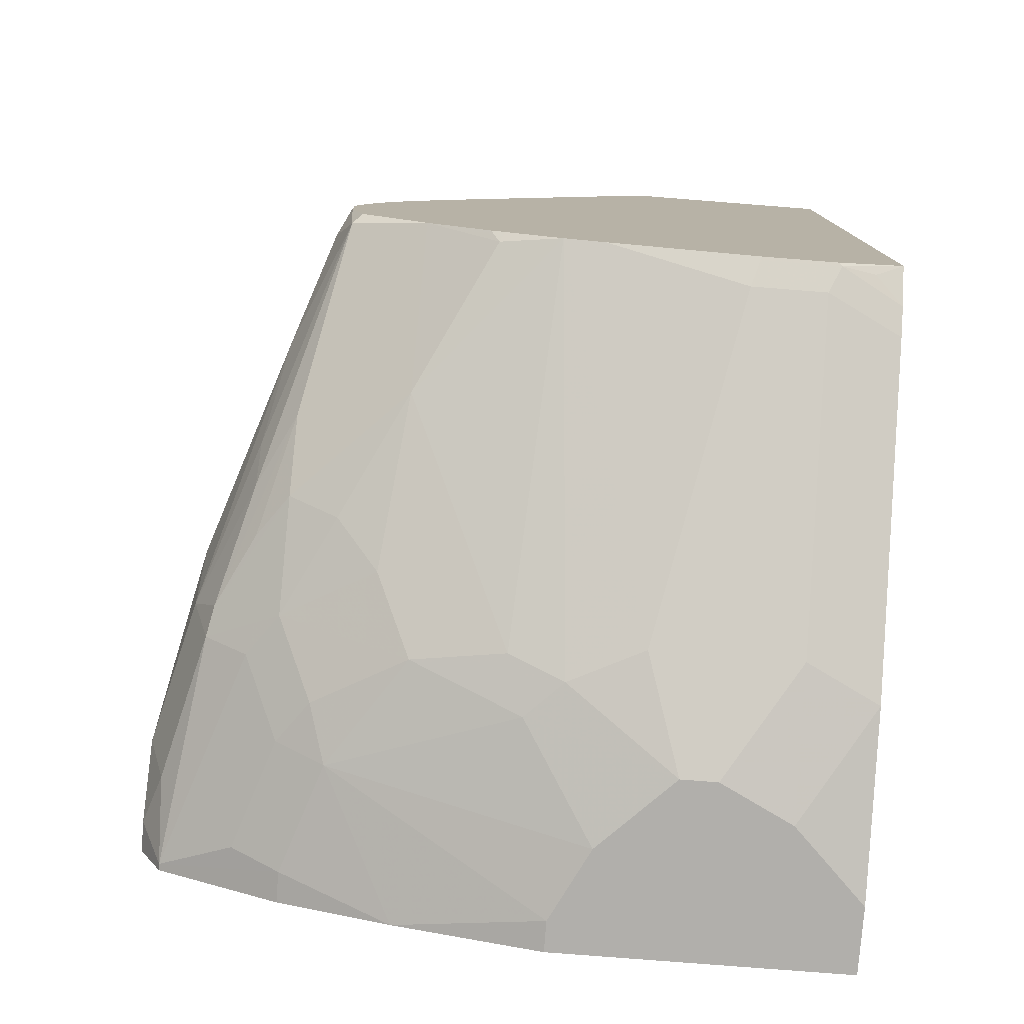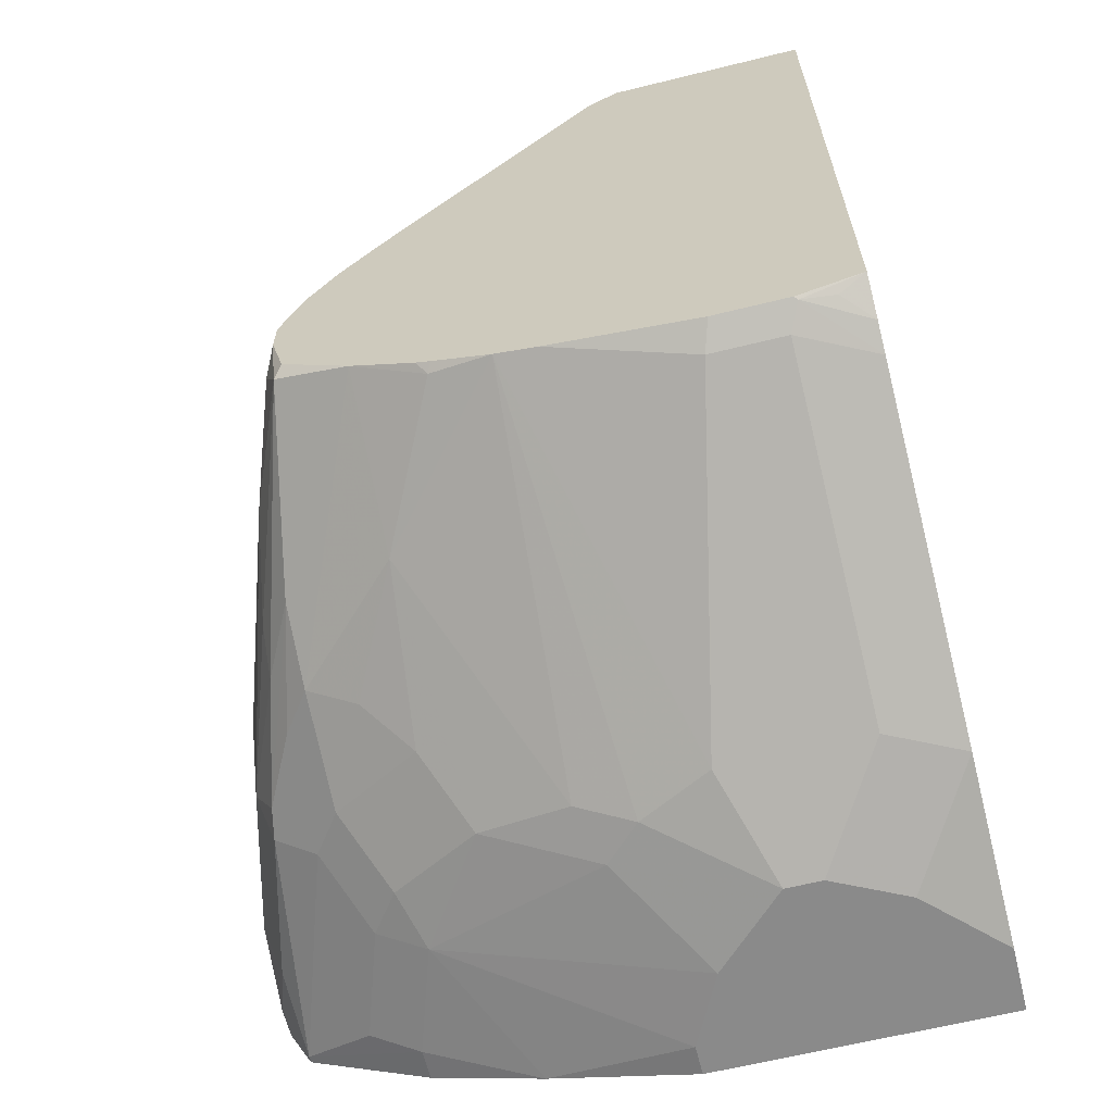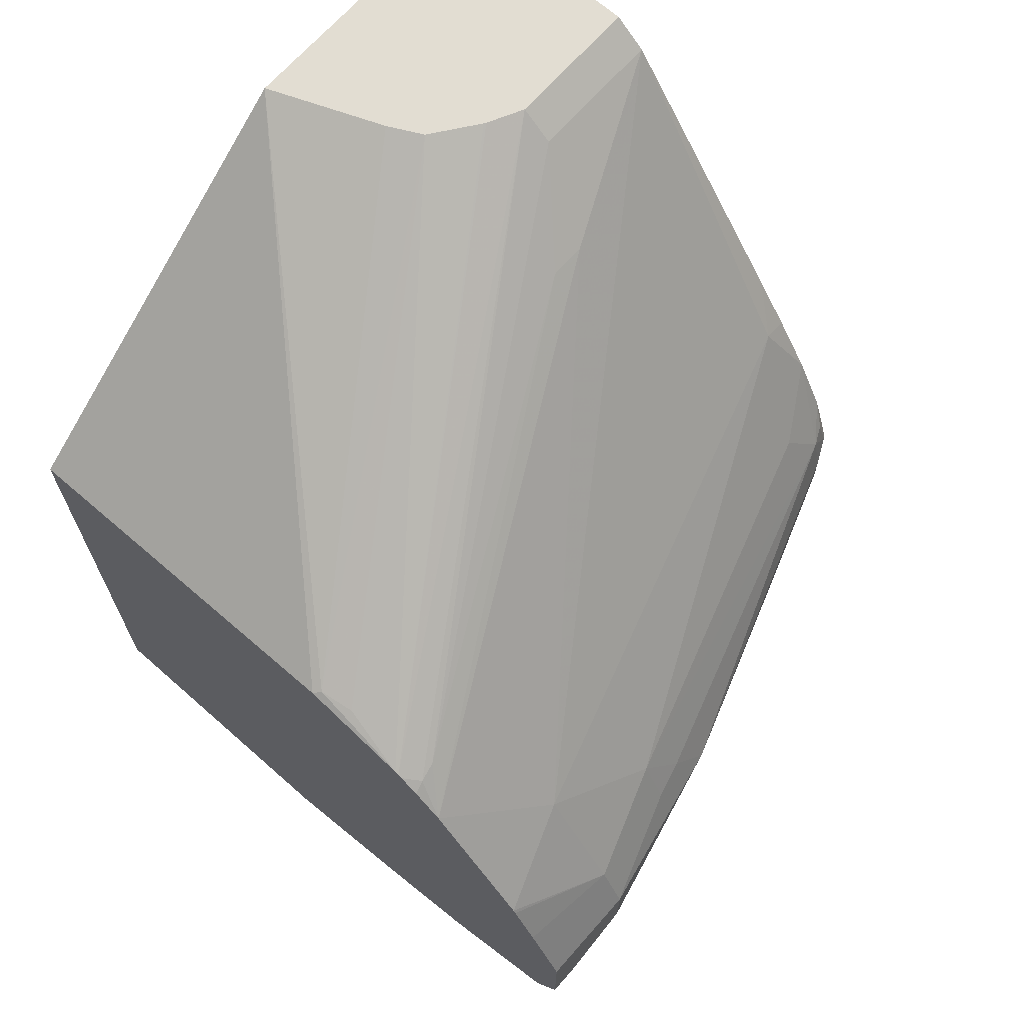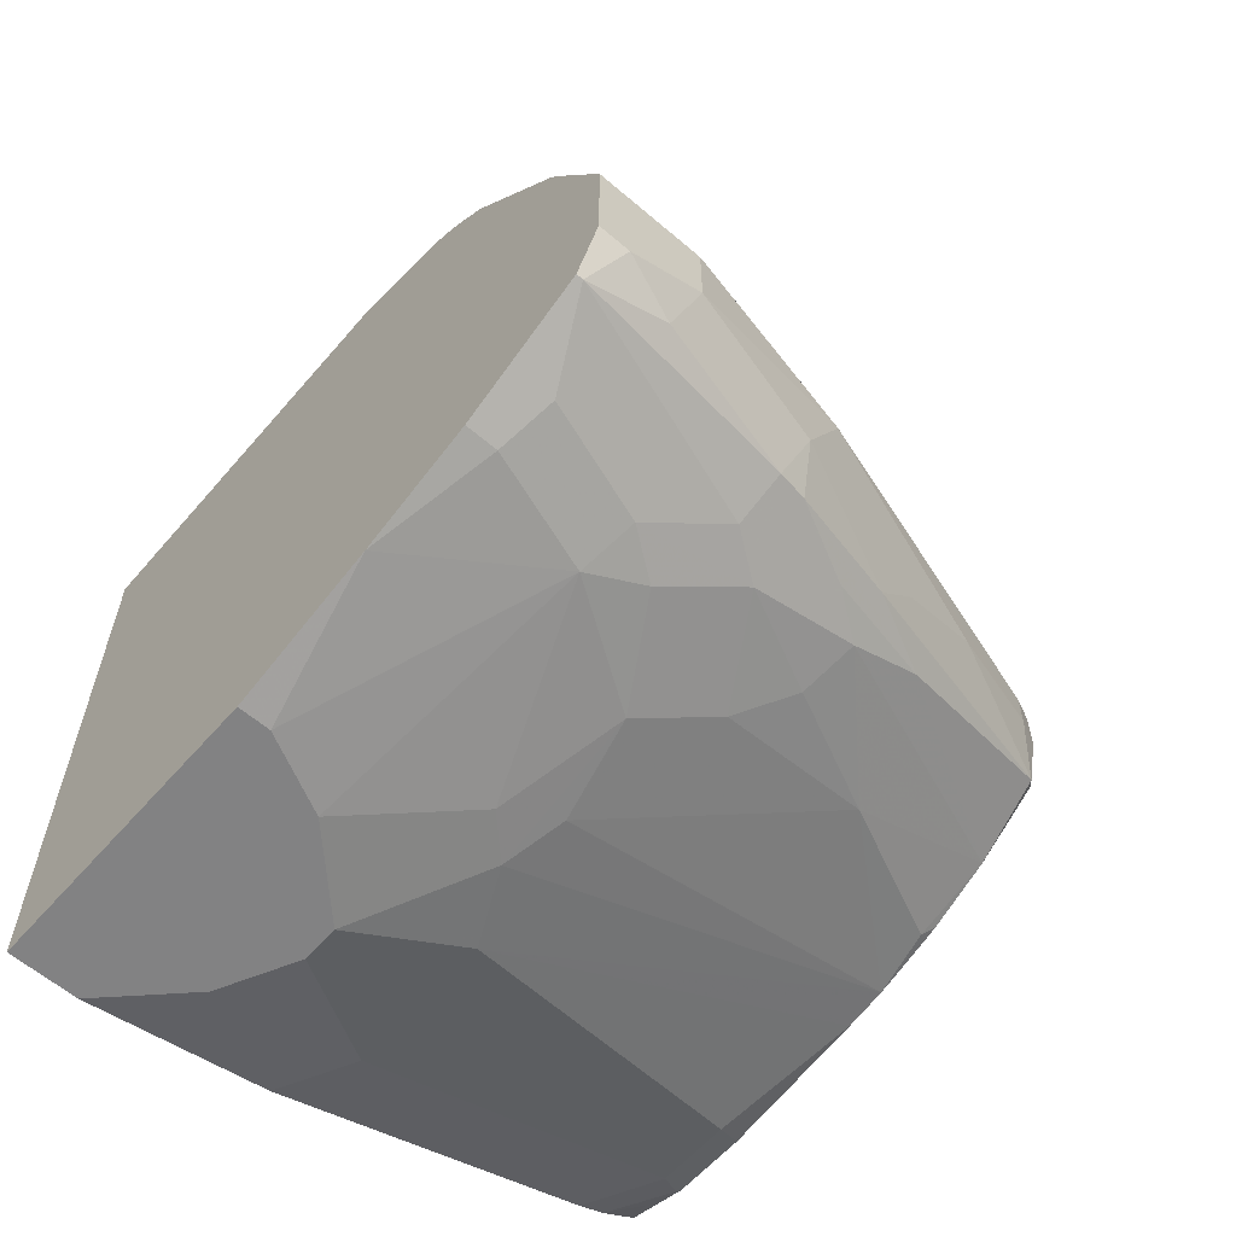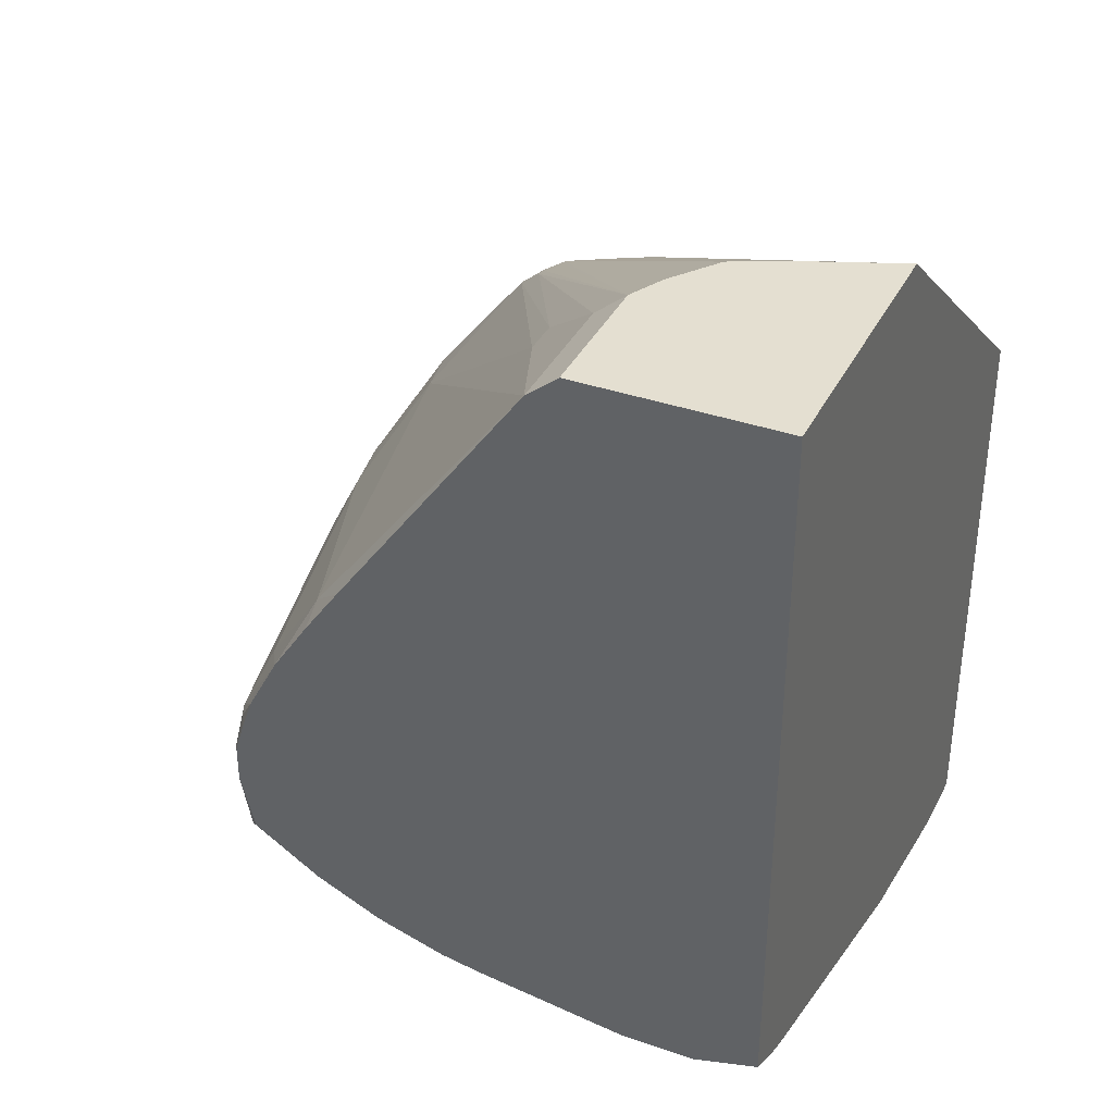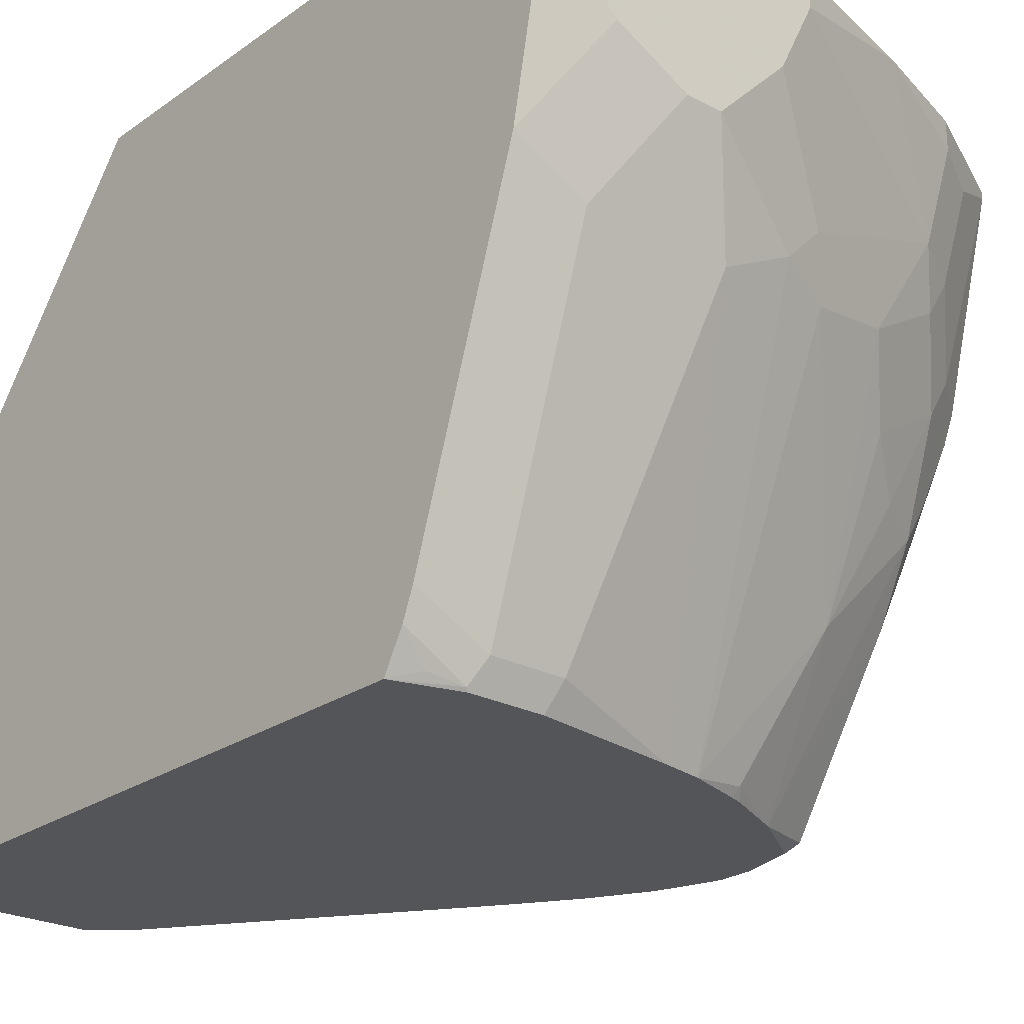
<metadata>
{"format":"obj","ext":"obj","renderer":"f3d","projection":"perspective","resolution":1024,"background":"white","views":[{"elev":-78.1,"azim":175.5,"up":"+Y"},{"elev":-63.5,"azim":-166.0,"up":"+Y"},{"elev":68.3,"azim":41.4,"up":"+Y"},{"elev":-60.9,"azim":48.9,"up":"+Y"},{"elev":36.8,"azim":-155.8,"up":"+Y"},{"elev":-24.2,"azim":-40.9,"up":"+Z"}]}
</metadata>
<code>
v 0.0631 -0.1047 -0.06321
v 0.1287 -0.1047 -0.08935
v 0.0631 -0.1047 -0.2257
v 0.0631 -0.2723 0.1437
v 0.2762 -0.2608 0.1437
v 0.2799 -0.2589 0.14
v 0.1482 -0.1047 -0.09933
v 0.1783 -0.1047 -0.2257
v 0.0631 -0.5065 -0.2257
v 0.0631 -0.6088 0.1437
v 0.3381 -0.2774 0.1437
v 0.2992 -0.2624 0.1364
v 0.1675 -0.1047 -0.1257
v 0.1783 -0.1047 -0.1469
v 0.196 -0.119 -0.2257
v 0.09515 -0.5157 -0.2257
v 0.098 -0.5178 -0.2239
v 0.07876 -0.5143 -0.2204
v 0.0631 -0.5183 -0.2049
v 0.0631 -0.6088 0.105
v 0.231 -0.6088 0.1437
v 0.3403 -0.2785 0.1437
v 0.1683 -0.1047 -0.1269
v 0.196 -0.119 -0.1469
v 0.3426 -0.2799 0.1437
v 0.3516 -0.2835 0.1364
v 0.3499 -0.28 0.126
v 0.238 -0.161 -0.1259
v 0.4059 -0.3499 0.08395
v 0.3219 -0.287 -0.2099
v 0.3009 -0.2659 -0.2257
v 0.09976 -0.517 -0.2257
v 0.14 -0.5178 -0.2239
v 0.105 -0.5248 -0.2099
v 0.0631 -0.5248 -0.1889
v 0.08399 -0.6088 0.08395
v 0.0631 -0.5878 -7.04e-06
v 0.3142 -0.5872 0.1437
v 0.231 -0.6088 0.126
v 0.238 -0.161 -0.105
v 0.3534 -0.2871 0.1437
v 0.3698 -0.3004 0.1437
v 0.4266 -0.3724 0.1437
v 0.4479 -0.4129 0.08395
v 0.4269 -0.3919 0.02096
v 0.3639 -0.3499 -0.1889
v 0.3411 -0.3255 -0.2257
v 0.3206 -0.2942 -0.2257
v 0.1417 -0.517 -0.2257
v 0.147 -0.5248 -0.2099
v 0.147 -0.6088 0.04197
v 0.105 -0.5878 -0.02101
v 0.0631 -0.5668 -0.06295
v 0.105 -0.6088 0.06298
v 0.3779 -0.5668 0.1437
v 0.3569 -0.5668 0.06298
v 0.3779 -0.5668 0.126
v 0.21 -0.6088 0.08395
v 0.428 -0.3747 0.1437
v 0.442 -0.4011 0.1437
v 0.4619 -0.4409 0.08395
v 0.4409 -0.4199 0.02096
v 0.4356 -0.4173 -7.04e-06
v 0.3726 -0.3753 -0.2099
v 0.3582 -0.3575 -0.2257
v 0.2257 -0.5049 -0.2257
v 0.189 -0.5878 -0.02101
v 0.168 -0.5668 -0.08396
v 0.168 -0.6088 0.04197
v 0.4133 -0.5491 0.1437
v 0.3149 -0.5668 -7.04e-06
v 0.3674 -0.5563 0.03148
v 0.3849 -0.5528 0.05596
v 0.252 -0.5878 0.02096
v 0.4059 -0.5528 0.1189
v 0.4479 -0.5319 0.14
v 0.4619 -0.4409 0.1437
v 0.4409 -0.4409 -0.02101
v 0.4619 -0.4829 0.08395
v 0.3674 -0.3726 -0.2204
v 0.3779 -0.3989 -0.2099
v 0.3709 -0.3919 -0.2239
v 0.3648 -0.3765 -0.2257
v 0.2488 -0.5007 -0.2257
v 0.231 -0.5878 -7.04e-06
v 0.4479 -0.5319 0.1437
v 0.3359 -0.5458 -0.04198
v 0.3884 -0.5354 -0.01053
v 0.2624 -0.5773 -0.01053
v 0.3254 -0.5143 -0.1365
v 0.4059 -0.5319 0.01399
v 0.4304 -0.5143 0.01048
v 0.4514 -0.5143 0.09447
v 0.4619 -0.5038 0.126
v 0.4619 -0.5038 0.1437
v 0.4409 -0.4829 -7.04e-06
v 0.3989 -0.4409 -0.1469
v 0.3779 -0.4199 -0.2099
v 0.3687 -0.389 -0.2257
v 0.37 -0.3936 -0.2257
v 0.2808 -0.4907 -0.2257
v 0.2834 -0.4934 -0.2204
v 0.3604 -0.5284 -0.06646
v 0.3884 -0.5143 -0.07348
v 0.4024 -0.5284 -0.003514
v 0.3244 -0.4713 -0.2257
v 0.3464 -0.5143 -0.1155
v 0.4269 -0.5108 -0.007021
v 0.4094 -0.4723 -0.09445
v 0.4094 -0.4934 -0.07348
v 0.3674 -0.4514 -0.2204
v 0.37 -0.4146 -0.2257
v 0.2887 -0.4881 -0.2257
v 0.3884 -0.4934 -0.1155
v 0.4059 -0.5108 -0.04896
v 0.3621 -0.4461 -0.2257
v 0.3664 -0.4293 -0.2257
f 64 78 81
f 64 80 65
f 63 78 64
f 62 78 63
f 71 89 90
f 61 94 79
f 61 95 94
f 61 77 95
f 64 81 82
f 61 78 62
f 61 79 78
f 64 82 80
f 71 88 72
f 66 84 67
f 67 85 69
f 67 69 68
f 67 84 85
f 69 85 74
f 70 76 86
f 71 87 88
f 71 74 85
f 71 85 89
f 71 90 87
f 60 77 61
f 65 80 83
f 58 69 74
f 43 59 44
f 57 75 76
f 38 39 56
f 72 88 73
f 38 56 57
f 38 57 55
f 39 58 56
f 44 60 61
f 44 61 62
f 44 62 45
f 44 59 60
f 45 62 63
f 45 63 64
f 45 64 46
f 46 64 47
f 47 64 65
f 49 66 50
f 50 67 68
f 50 68 69
f 51 54 52
f 55 57 70
f 56 71 72
f 56 72 73
f 56 73 75
f 56 75 57
f 56 58 74
f 56 74 71
f 57 76 70
f 73 88 91
f 106 116 111
f 73 76 75
f 91 105 92
f 92 105 104
f 92 104 108
f 92 108 96
f 96 109 97
f 96 108 110
f 96 110 109
f 97 109 111
f 97 111 98
f 98 111 112
f 101 113 102
f 102 113 106
f 103 107 104
f 104 107 106
f 104 106 114
f 104 114 115
f 104 115 108
f 106 111 114
f 108 115 114
f 108 114 110
f 109 110 111
f 110 114 111
f 111 116 117
f 111 117 112
f 37 53 52
f 90 107 103
f 90 106 107
f 90 102 106
f 88 105 91
f 76 91 92
f 76 92 93
f 76 93 94
f 76 94 95
f 76 95 86
f 78 79 96
f 78 96 97
f 78 97 98
f 78 98 81
f 79 94 93
f 79 93 92
f 79 92 96
f 73 91 76
f 80 82 99
f 81 98 112
f 81 112 100
f 81 100 82
f 82 100 99
f 84 101 102
f 84 102 90
f 84 90 89
f 84 89 85
f 87 90 103
f 87 103 88
f 88 103 104
f 88 104 105
f 80 99 83
f 37 52 54
f 50 66 67
f 34 53 35
f 3 116 106
f 3 106 113
f 3 113 101
f 3 101 84
f 3 84 66
f 3 66 49
f 3 49 32
f 3 32 16
f 3 16 9
f 4 10 21
f 4 21 38
f 4 38 55
f 4 55 70
f 4 70 86
f 4 86 95
f 4 95 77
f 4 77 60
f 4 60 59
f 4 59 43
f 4 43 42
f 4 42 41
f 4 41 25
f 4 25 22
f 4 22 11
f 4 11 5
f 3 112 117
f 5 11 6
f 3 100 112
f 3 83 99
f 36 37 54
f 1 2 7
f 1 7 13
f 1 13 23
f 1 23 14
f 1 14 8
f 1 8 3
f 1 3 9
f 1 9 19
f 1 19 35
f 1 35 53
f 1 53 37
f 1 37 20
f 1 20 10
f 1 10 4
f 1 4 5
f 1 5 6
f 1 6 2
f 2 6 7
f 3 8 15
f 3 15 31
f 3 31 48
f 3 48 47
f 3 47 65
f 3 65 83
f 3 99 100
f 6 11 12
f 3 117 116
f 7 12 11
f 17 50 34
f 17 34 35
f 17 35 19
f 17 19 18
f 20 37 36
f 21 39 38
f 24 27 40
f 25 41 26
f 26 41 42
f 26 42 27
f 28 40 42
f 28 42 29
f 17 33 50
f 29 42 43
f 29 44 45
f 29 45 30
f 30 46 47
f 30 47 48
f 30 48 31
f 30 45 46
f 33 49 50
f 34 50 69
f 34 69 51
f 34 51 52
f 6 12 7
f 34 52 53
f 29 43 44
f 17 49 33
f 27 42 40
f 8 14 24
f 7 11 13
f 17 32 49
f 8 24 15
f 9 16 17
f 9 17 18
f 9 18 19
f 10 20 36
f 10 36 54
f 10 51 69
f 10 69 58
f 10 58 39
f 10 39 21
f 11 22 13
f 10 54 51
f 14 23 22
f 16 32 17
f 13 22 23
f 15 29 30
f 15 28 29
f 15 40 28
f 15 24 40
f 15 30 31
f 14 26 27
f 14 25 26
f 14 22 25
f 14 27 24

</code>
